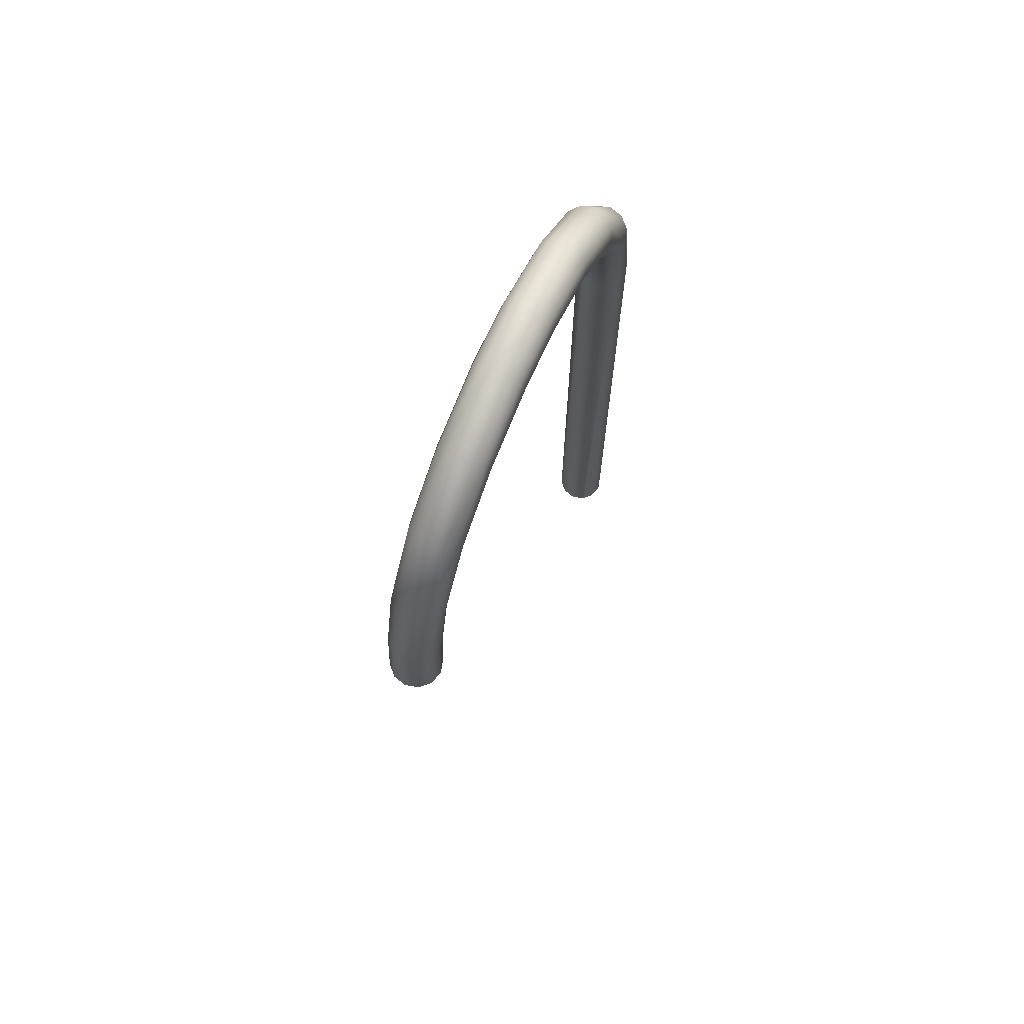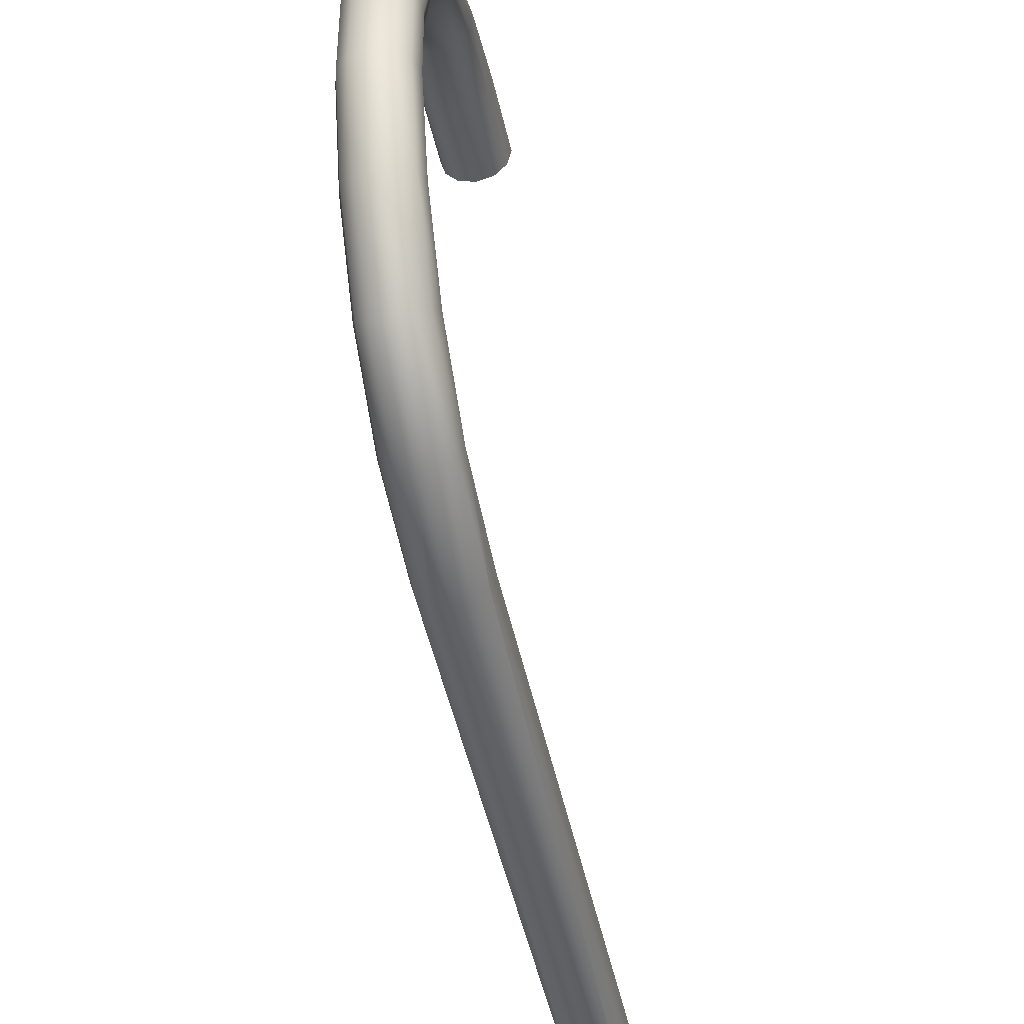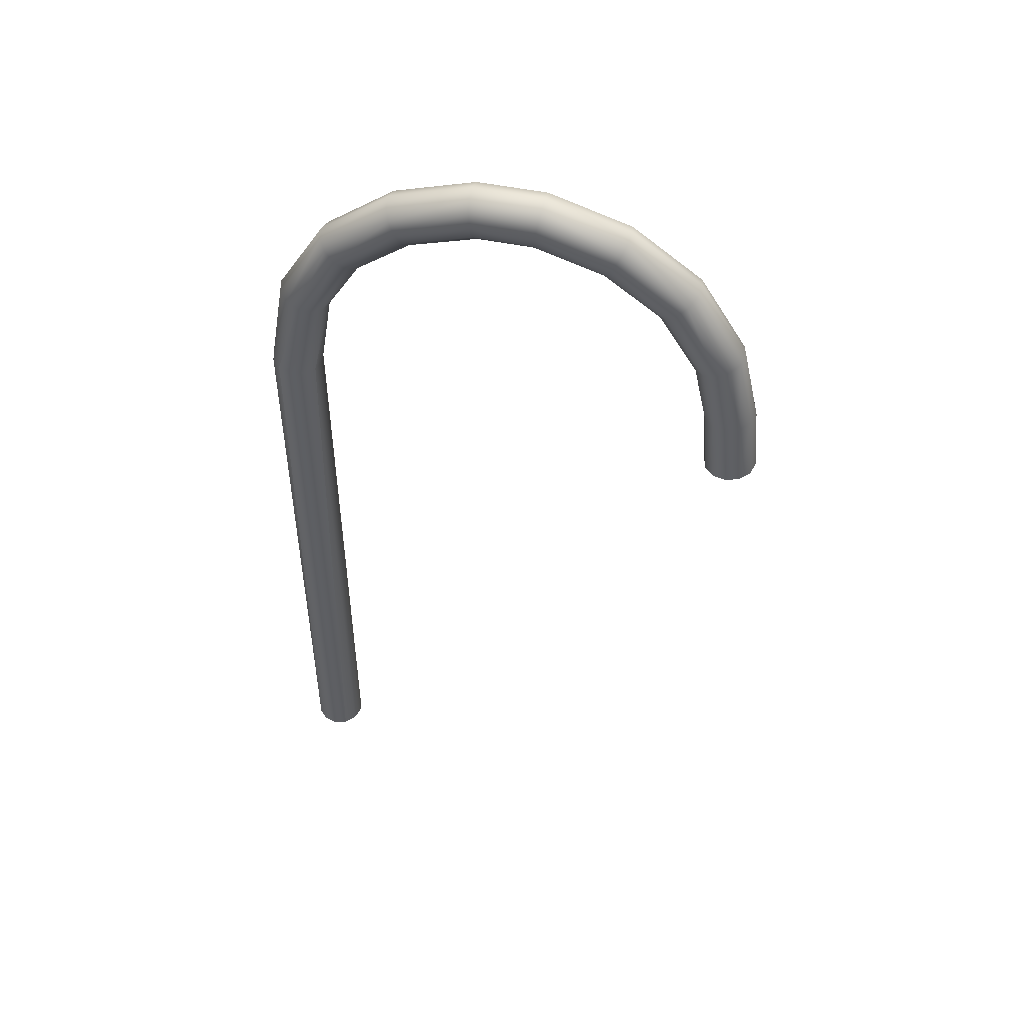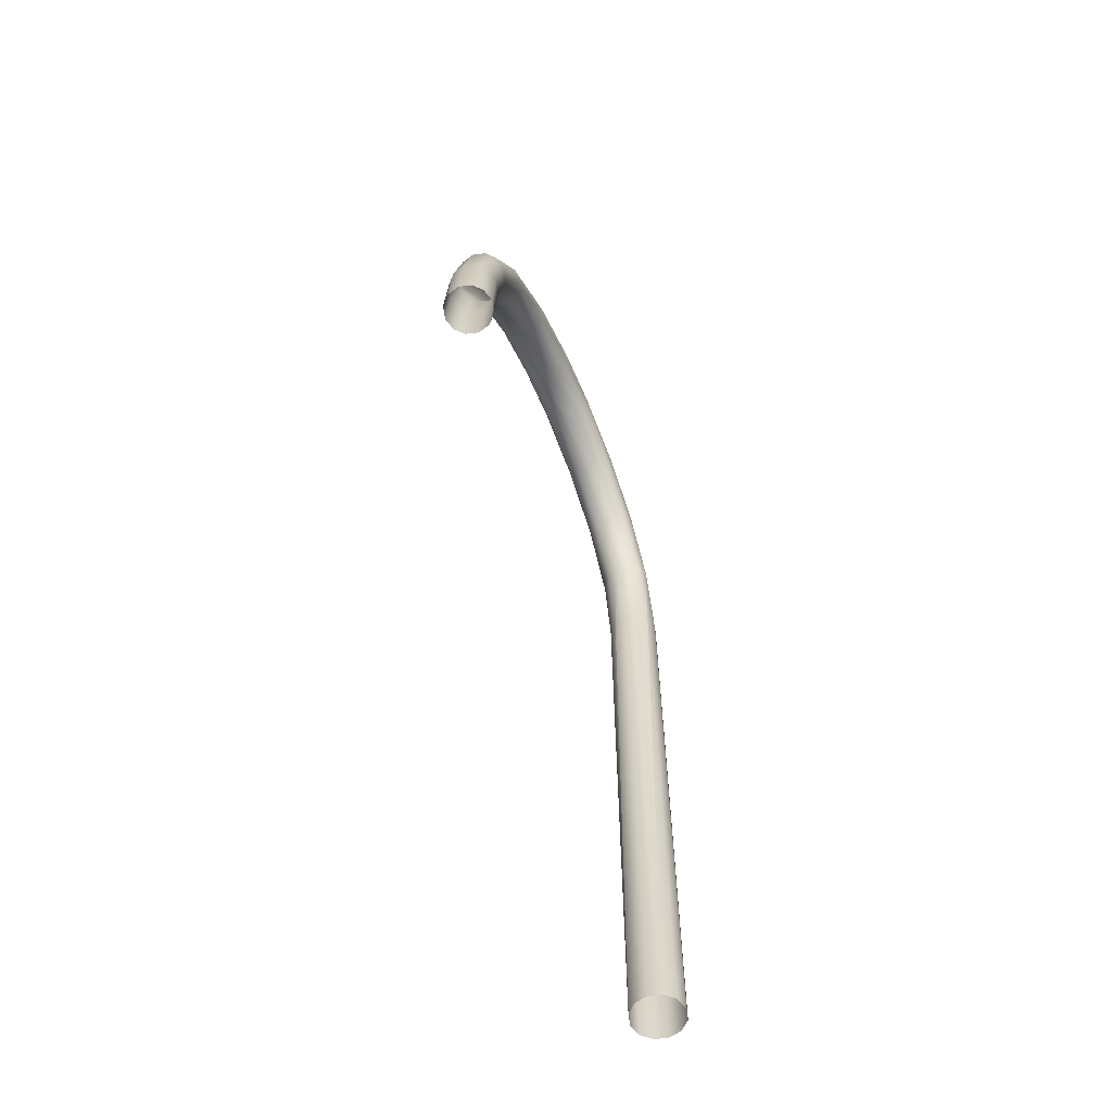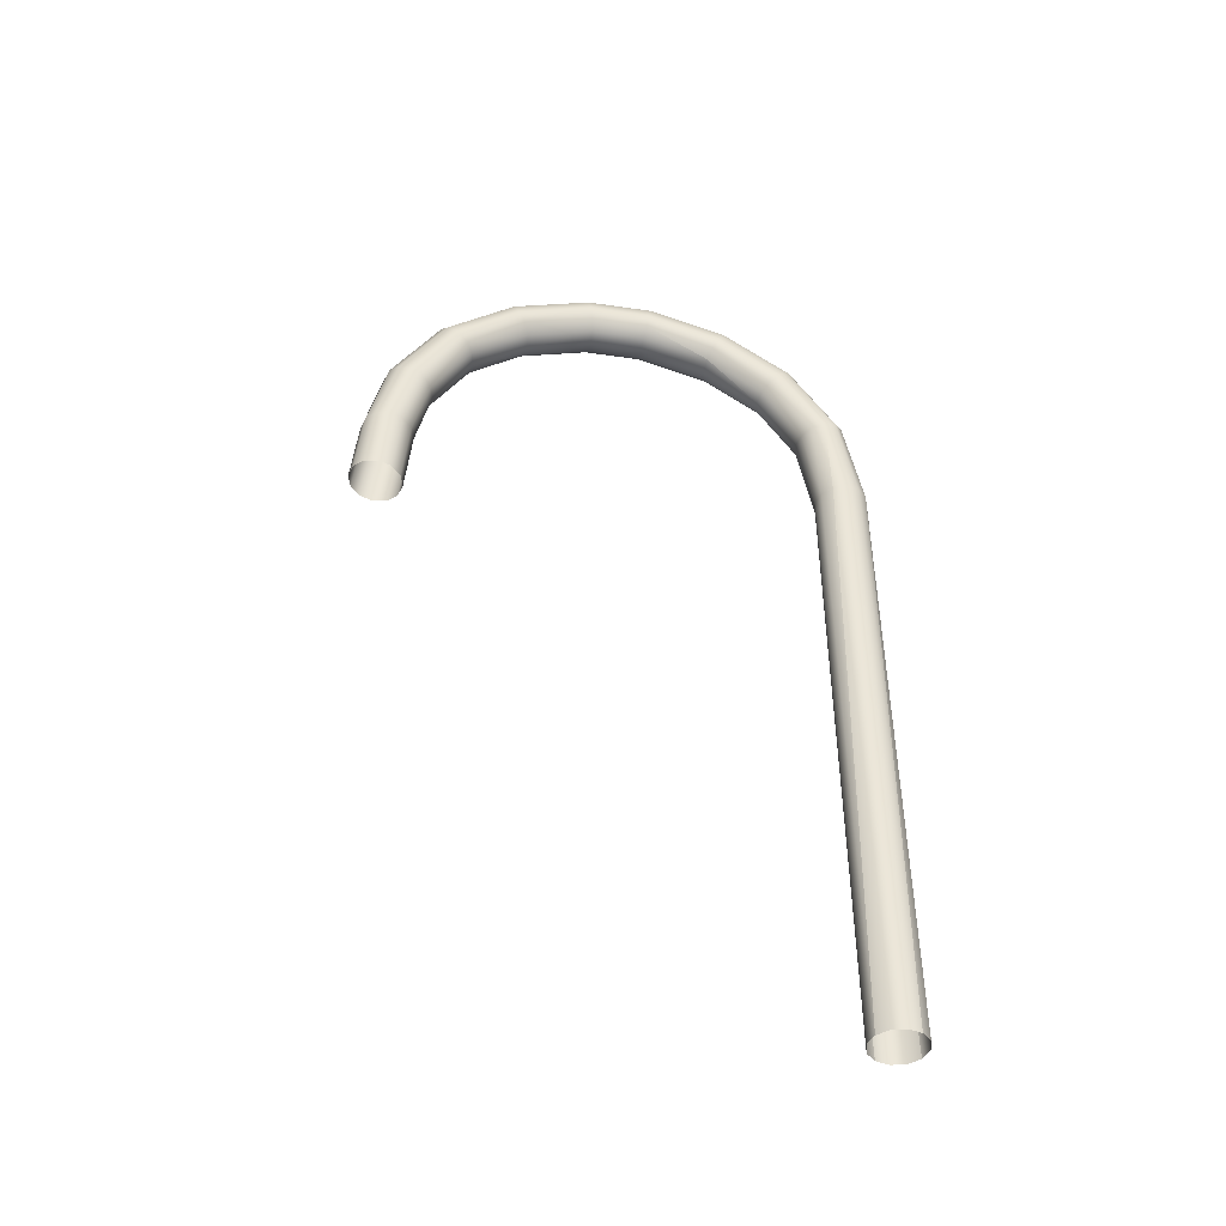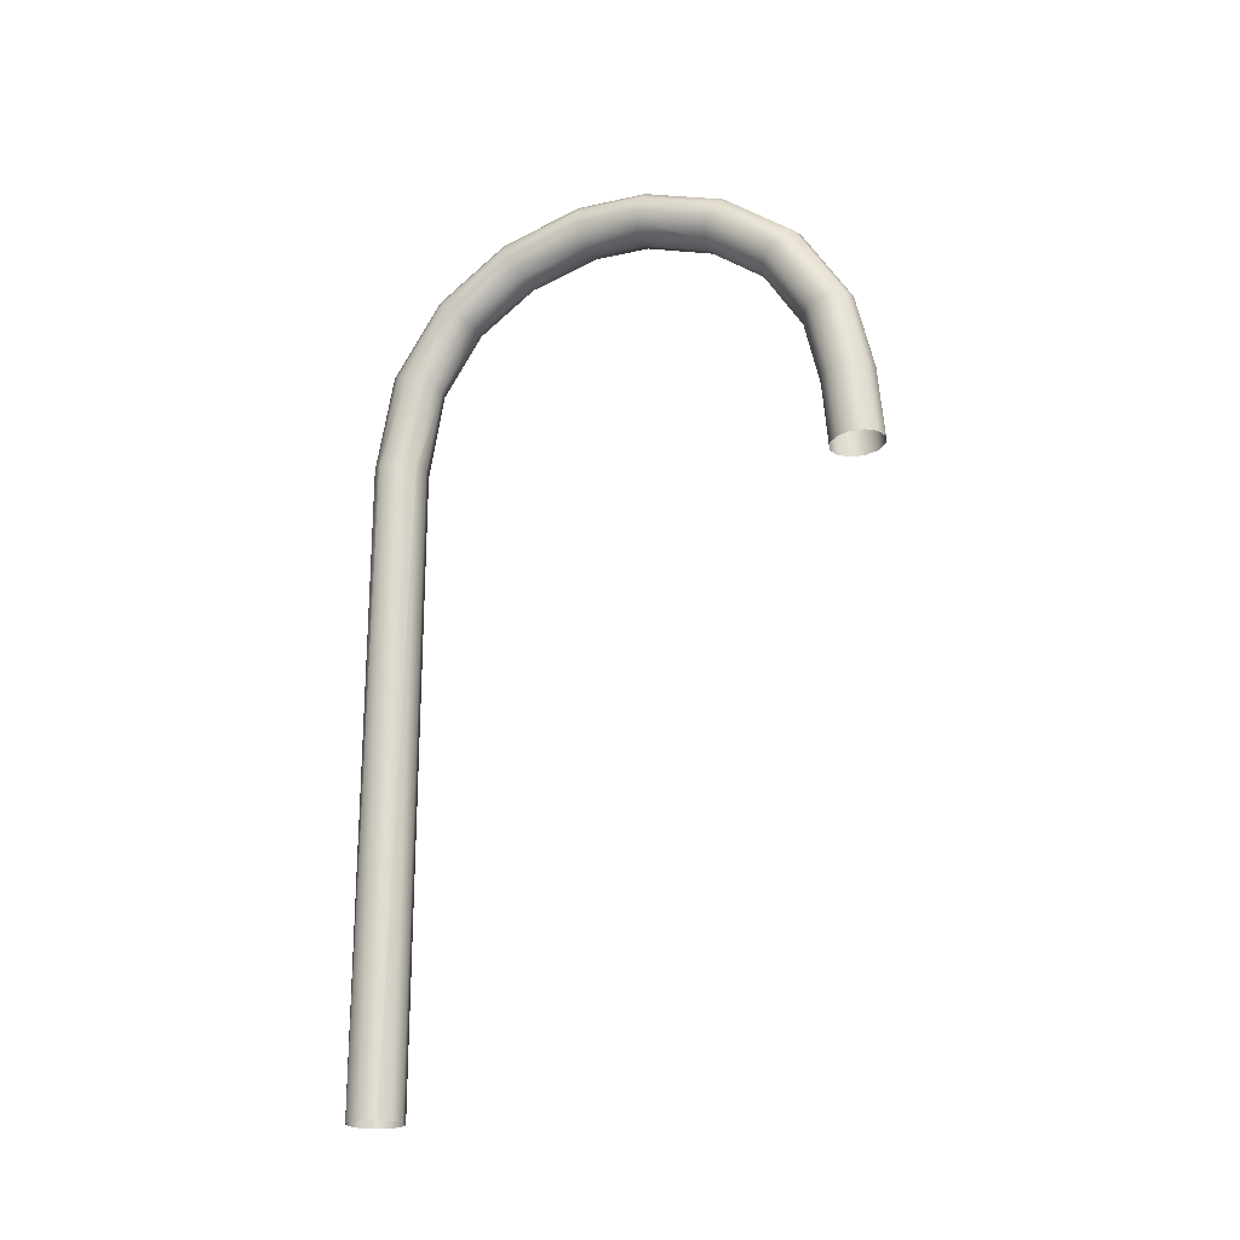
<metadata>
{"format":"obj","ext":"obj","renderer":"f3d","projection":"perspective","resolution":1024,"background":"white","views":[{"elev":69.7,"azim":24.3,"up":"+Y"},{"elev":-43.8,"azim":-169.0,"up":"+Z"},{"elev":48.3,"azim":-76.6,"up":"+Y"},{"elev":-60.1,"azim":22.9,"up":"+Y"},{"elev":-44.0,"azim":80.2,"up":"+Y"},{"elev":-21.4,"azim":-68.4,"up":"+Y"}]}
</metadata>
<code>
o mesh3/mesh3-geometry#mesh3-geometry
v -0.02573 0.6633 0.5313
v -0.03046 0.5692 0.522
v -0.02573 0.5707 0.5394
v -0.03046 0.661 0.514
v -0.01333 0.6649 0.5436
v -0.02573 0.7588 0.5092
v -0.02573 0.5677 0.5046
v -0.01333 0.5718 0.5517
v -0.01333 0.7632 0.5207
v -0.03046 0.7525 0.4929
v -0.02573 0.6587 0.4967
v 0.004107 0.5722 0.5564
v 0.004107 0.7649 0.5251
v -0.02573 0.8538 0.4492
v -0.01333 0.8623 0.4582
v -0.01333 0.5666 0.4923
v 0.004107 0.6655 0.5483
v -0.02573 0.7462 0.4766
v -0.03046 0.8419 0.4364
v -0.01333 0.6571 0.4844
v 0.02155 0.6649 0.5436
v 0.004107 0.8655 0.4617
v 0.02155 0.7632 0.5207
v -0.02573 0.9171 0.3625
v -0.01333 0.9282 0.368
v 0.004107 0.6565 0.4797
v 0.02155 0.5718 0.5517
v 0.02155 0.8623 0.4582
v -0.01333 0.7417 0.4651
v -0.02573 0.83 0.4237
v -0.03046 0.9015 0.3547
v 0.004107 0.5662 0.4876
v 0.03395 0.5707 0.5394
v 0.03395 0.7588 0.5092
v 0.004107 0.9324 0.3701
v -0.02573 0.9486 0.2603
v -0.01333 0.9608 0.2622
v 0.02155 0.5666 0.4923
v 0.004107 0.74 0.4607
v 0.03395 0.6633 0.5313
v 0.02155 0.9282 0.368
v 0.03395 0.8538 0.4492
v -0.01333 0.8215 0.4146
v -0.02573 0.8859 0.3469
v -0.03046 0.9313 0.2577
v 0.02155 0.6571 0.4844
v 0.004107 0.8183 0.4112
v 0.03867 0.5692 0.522
v 0.03867 0.7525 0.4929
v 0.03395 0.9171 0.3625
v 0.004107 0.9655 0.2629
v -0.02573 0.9486 0.1746
v 0.03395 0.6587 0.4967
v 0.02155 0.7417 0.4651
v 0.03867 0.661 0.514
v 0.02155 0.9608 0.2622
v -0.01333 0.9608 0.1727
v 0.03867 0.8419 0.4364
v -0.01333 0.8748 0.3413
v -0.02573 0.9141 0.2552
v -0.03046 0.9313 0.1772
v 0.03395 0.5677 0.5046
v 0.02155 0.8215 0.4146
v 0.03395 0.7462 0.4766
v 0.03395 0.9486 0.2603
v 0.004107 0.9655 0.172
v 0.03867 0.9015 0.3547
v 0.004107 0.8706 0.3392
v -0.03046 0.9015 0.08024
v -0.02573 0.9171 0.07243
v 0.03395 0.83 0.4237
v 0.02155 0.9608 0.1727
v -0.01333 0.9282 0.06688
v -0.01333 0.9018 0.2533
v 0.004107 0.8971 0.2526
v -0.02573 0.9141 0.1798
v -0.02573 0.8859 0.08805
v 0.02155 0.8748 0.3413
v 0.03867 0.9313 0.2577
v 0.03395 0.9486 0.1746
v 0.004107 0.9324 0.06477
v 0.03395 0.8859 0.3469
v -0.01333 0.9018 0.1816
v 0.02155 0.9018 0.2533
v -0.03046 0.8419 -0.00152
v -0.02573 0.83 0.01121
v -0.01333 0.8623 -0.02331
v 0.03395 0.9171 0.07243
v 0.02155 0.9282 0.06688
v 0.004107 0.8971 0.1823
v 0.02155 0.9018 0.1816
v -0.02573 0.8538 -0.01426
v -0.01333 0.8748 0.0936
v 0.03395 0.9141 0.2552
v 0.03867 0.9313 0.1772
v 0.03867 0.9015 0.08024
v 0.004107 0.8655 -0.02676
v 0.004107 0.8706 0.09571
v 0.03395 0.9141 0.1798
v -0.03046 0.7525 -0.05799
v -0.02573 0.7462 -0.04173
v -0.01333 0.8215 0.02027
v -0.02573 0.7588 -0.07426
v 0.03395 0.8538 -0.01426
v 0.03867 0.8419 -0.00152
v 0.02155 0.8623 -0.02331
v 0.004107 0.7649 -0.09023
v 0.02155 0.8748 0.0936
v -0.01333 0.7417 -0.03016
v -0.01333 0.7632 -0.08582
v 0.03395 0.8859 0.08805
v 0.03395 0.83 0.01121
v 0.004107 0.8183 0.02372
v -0.02573 0.6348 -0.09644
v -0.03046 0.6332 -0.07907
v -0.02573 0.6317 -0.0617
v -0.01333 0.6358 -0.1088
v 0.03395 0.7588 -0.07426
v 0.03867 0.7525 -0.05799
v 0.03395 0.7462 -0.04173
v 0.02155 0.7632 -0.08582
v 0.004107 0.6363 -0.1135
v 0.02155 0.8215 0.02027
v -0.01333 0.6306 -0.04934
v 0.004107 0.74 -0.02576
v 0.02155 0.7417 -0.03016
v 0.02155 0.6358 -0.1088
v -0.03046 -0.1866 -0.07907
v -0.01333 -0.1866 -0.1089
v -0.02573 -0.1866 -0.06163
v 0.004107 -0.1866 -0.1136
v 0.03395 0.6348 -0.09644
v 0.03867 0.6332 -0.07907
v 0.03395 0.6317 -0.0617
v 0.02155 0.6306 -0.04934
v 0.02155 -0.1866 -0.1089
v -0.02573 -0.1866 -0.0965
v -0.01333 -0.1866 -0.04922
v 0.004107 0.6302 -0.04464
v 0.03395 -0.1866 -0.0965
v 0.03867 -0.1866 -0.07907
v 0.02155 -0.1866 -0.04922
v 0.004107 -0.1866 -0.0445
v 0.03395 -0.1866 -0.06163
f 1 2 3
f 2 1 4
f 3 2 1
f 4 1 2
f 3 5 1
f 1 5 3
f 6 4 1
f 1 4 6
f 4 7 2
f 2 7 4
f 5 3 8
f 8 3 5
f 9 1 5
f 5 1 9
f 10 4 6
f 6 4 10
f 6 1 9
f 9 1 6
f 7 4 11
f 11 4 7
f 12 5 8
f 8 5 12
f 13 9 5
f 5 9 13
f 10 11 4
f 4 11 10
f 14 10 6
f 6 10 14
f 15 6 9
f 9 6 15
f 11 16 7
f 7 16 11
f 5 12 17
f 17 12 5
f 13 15 9
f 9 15 13
f 13 5 17
f 17 5 13
f 18 11 10
f 10 11 18
f 10 14 19
f 19 14 10
f 6 15 14
f 14 15 6
f 16 11 20
f 20 11 16
f 12 21 17
f 17 21 12
f 15 13 22
f 22 13 15
f 13 17 23
f 23 17 13
f 18 20 11
f 11 20 18
f 19 18 10
f 10 18 19
f 24 19 14
f 14 19 24
f 25 14 15
f 15 14 25
f 26 16 20
f 20 16 26
f 21 12 27
f 27 12 21
f 23 17 21
f 21 17 23
f 13 28 22
f 22 28 13
f 22 25 15
f 15 25 22
f 28 13 23
f 23 13 28
f 29 20 18
f 18 20 29
f 18 19 30
f 30 19 18
f 19 24 31
f 31 24 19
f 24 14 25
f 25 14 24
f 16 26 32
f 32 26 16
f 29 26 20
f 20 26 29
f 33 21 27
f 27 21 33
f 34 23 21
f 21 23 34
f 28 35 22
f 22 35 28
f 25 22 35
f 35 22 25
f 34 28 23
f 23 28 34
f 30 29 18
f 18 29 30
f 31 30 19
f 19 30 31
f 36 31 24
f 24 31 36
f 37 24 25
f 25 24 37
f 26 38 32
f 32 38 26
f 29 39 26
f 26 39 29
f 21 33 40
f 40 33 21
f 34 21 40
f 40 21 34
f 35 28 41
f 41 28 35
f 35 37 25
f 25 37 35
f 28 34 42
f 42 34 28
f 29 30 43
f 43 30 29
f 30 31 44
f 44 31 30
f 31 36 45
f 45 36 31
f 24 37 36
f 36 37 24
f 38 26 46
f 46 26 38
f 29 47 39
f 39 47 29
f 39 46 26
f 26 46 39
f 48 40 33
f 33 40 48
f 49 34 40
f 40 34 49
f 50 41 28
f 28 41 50
f 41 51 35
f 35 51 41
f 37 35 51
f 51 35 37
f 49 42 34
f 34 42 49
f 50 28 42
f 42 28 50
f 44 43 30
f 30 43 44
f 47 29 43
f 43 29 47
f 45 44 31
f 31 44 45
f 52 45 36
f 36 45 52
f 37 52 36
f 36 52 37
f 53 38 46
f 46 38 53
f 47 54 39
f 39 54 47
f 54 46 39
f 39 46 54
f 40 48 55
f 55 48 40
f 49 40 55
f 55 40 49
f 50 56 41
f 41 56 50
f 51 41 56
f 56 41 51
f 51 57 37
f 37 57 51
f 42 49 58
f 58 49 42
f 58 50 42
f 42 50 58
f 59 43 44
f 44 43 59
f 47 43 59
f 59 43 47
f 44 45 60
f 60 45 44
f 45 52 61
f 61 52 45
f 52 37 57
f 57 37 52
f 38 53 62
f 62 53 38
f 54 53 46
f 46 53 54
f 54 47 63
f 63 47 54
f 62 55 48
f 48 55 62
f 64 49 55
f 55 49 64
f 56 50 65
f 65 50 56
f 56 66 51
f 51 66 56
f 57 51 66
f 66 51 57
f 64 58 49
f 49 58 64
f 50 58 67
f 67 58 50
f 60 59 44
f 44 59 60
f 47 59 68
f 68 59 47
f 61 60 45
f 45 60 61
f 52 69 61
f 61 69 52
f 57 70 52
f 52 70 57
f 55 62 53
f 53 62 55
f 54 64 53
f 53 64 54
f 63 47 68
f 68 47 63
f 71 54 63
f 63 54 71
f 64 55 53
f 53 55 64
f 67 65 50
f 50 65 67
f 65 72 56
f 56 72 65
f 66 56 72
f 72 56 66
f 66 73 57
f 57 73 66
f 58 64 71
f 71 64 58
f 71 67 58
f 58 67 71
f 74 59 60
f 60 59 74
f 59 75 68
f 68 75 59
f 60 61 76
f 76 61 60
f 69 52 70
f 70 52 69
f 77 61 69
f 69 61 77
f 70 57 73
f 73 57 70
f 54 71 64
f 64 71 54
f 63 68 78
f 78 68 63
f 78 71 63
f 63 71 78
f 65 67 79
f 79 67 65
f 72 65 80
f 80 65 72
f 72 81 66
f 66 81 72
f 73 66 81
f 81 66 73
f 67 71 82
f 82 71 67
f 75 59 74
f 74 59 75
f 60 83 74
f 74 83 60
f 84 68 75
f 75 68 84
f 61 77 76
f 76 77 61
f 83 60 76
f 76 60 83
f 70 85 69
f 69 85 70
f 69 86 77
f 77 86 69
f 87 70 73
f 73 70 87
f 68 84 78
f 78 84 68
f 78 82 71
f 71 82 78
f 82 79 67
f 67 79 82
f 79 80 65
f 65 80 79
f 88 72 80
f 80 72 88
f 81 72 89
f 89 72 81
f 81 87 73
f 73 87 81
f 74 90 75
f 75 90 74
f 90 74 83
f 83 74 90
f 75 91 84
f 84 91 75
f 77 83 76
f 76 83 77
f 85 70 92
f 92 70 85
f 86 69 85
f 85 69 86
f 86 93 77
f 77 93 86
f 87 92 70
f 70 92 87
f 84 82 78
f 78 82 84
f 79 82 94
f 94 82 79
f 80 79 95
f 95 79 80
f 72 88 89
f 89 88 72
f 80 96 88
f 88 96 80
f 89 97 81
f 81 97 89
f 87 81 97
f 97 81 87
f 91 75 90
f 90 75 91
f 83 98 90
f 90 98 83
f 99 84 91
f 91 84 99
f 77 93 83
f 83 93 77
f 92 100 85
f 85 100 92
f 85 101 86
f 86 101 85
f 86 102 93
f 93 102 86
f 87 103 92
f 92 103 87
f 84 94 82
f 82 94 84
f 94 95 79
f 79 95 94
f 96 80 95
f 95 80 96
f 104 89 88
f 88 89 104
f 105 88 96
f 96 88 105
f 97 89 106
f 106 89 97
f 107 87 97
f 97 87 107
f 90 108 91
f 91 108 90
f 98 83 93
f 93 83 98
f 108 90 98
f 98 90 108
f 84 99 94
f 94 99 84
f 108 99 91
f 91 99 108
f 100 92 103
f 103 92 100
f 101 85 100
f 100 85 101
f 109 86 101
f 101 86 109
f 86 109 102
f 102 109 86
f 98 93 102
f 102 93 98
f 103 87 110
f 110 87 103
f 95 94 99
f 99 94 95
f 95 111 96
f 96 111 95
f 106 89 104
f 104 89 106
f 88 105 104
f 104 105 88
f 96 112 105
f 105 112 96
f 106 107 97
f 97 107 106
f 87 107 110
f 110 107 87
f 108 98 113
f 113 98 108
f 111 99 108
f 108 99 111
f 114 100 103
f 103 100 114
f 115 101 100
f 100 101 115
f 101 116 109
f 109 116 101
f 109 113 102
f 102 113 109
f 98 102 113
f 113 102 98
f 110 117 103
f 103 117 110
f 111 95 99
f 99 95 111
f 112 96 111
f 111 96 112
f 118 106 104
f 104 106 118
f 119 104 105
f 105 104 119
f 120 105 112
f 112 105 120
f 107 106 121
f 121 106 107
f 107 122 110
f 110 122 107
f 108 113 123
f 123 113 108
f 123 111 108
f 108 111 123
f 114 115 100
f 100 115 114
f 117 114 103
f 103 114 117
f 115 116 101
f 101 116 115
f 116 124 109
f 109 124 116
f 113 109 125
f 125 109 113
f 110 122 117
f 117 122 110
f 112 111 123
f 123 111 112
f 106 118 121
f 121 118 106
f 104 119 118
f 118 119 104
f 105 120 119
f 119 120 105
f 112 126 120
f 120 126 112
f 107 121 127
f 127 121 107
f 107 127 122
f 122 127 107
f 113 126 123
f 123 126 113
f 114 128 115
f 115 128 114
f 117 129 114
f 114 129 117
f 128 116 115
f 115 116 128
f 116 130 124
f 124 130 116
f 109 124 125
f 125 124 109
f 126 113 125
f 125 113 126
f 131 117 122
f 122 117 131
f 126 112 123
f 123 112 126
f 121 118 132
f 132 118 121
f 133 118 119
f 119 118 133
f 134 119 120
f 120 119 134
f 120 126 135
f 135 126 120
f 127 121 132
f 132 121 127
f 136 122 127
f 127 122 136
f 128 114 137
f 137 114 128
f 117 131 129
f 129 131 117
f 129 137 114
f 114 137 129
f 116 128 130
f 130 128 116
f 124 130 138
f 138 130 124
f 125 124 139
f 139 124 125
f 126 125 139
f 139 125 126
f 122 136 131
f 131 136 122
f 132 118 133
f 133 118 132
f 133 119 134
f 134 119 133
f 134 120 135
f 135 120 134
f 126 139 135
f 135 139 126
f 127 132 140
f 140 132 127
f 136 127 140
f 140 127 136
f 138 139 124
f 124 139 138
f 133 140 132
f 132 140 133
f 134 141 133
f 133 141 134
f 134 135 142
f 142 135 134
f 143 135 139
f 139 135 143
f 139 138 143
f 143 138 139
f 140 133 141
f 141 133 140
f 141 134 144
f 144 134 141
f 135 143 142
f 142 143 135
f 134 142 144
f 144 142 134

</code>
